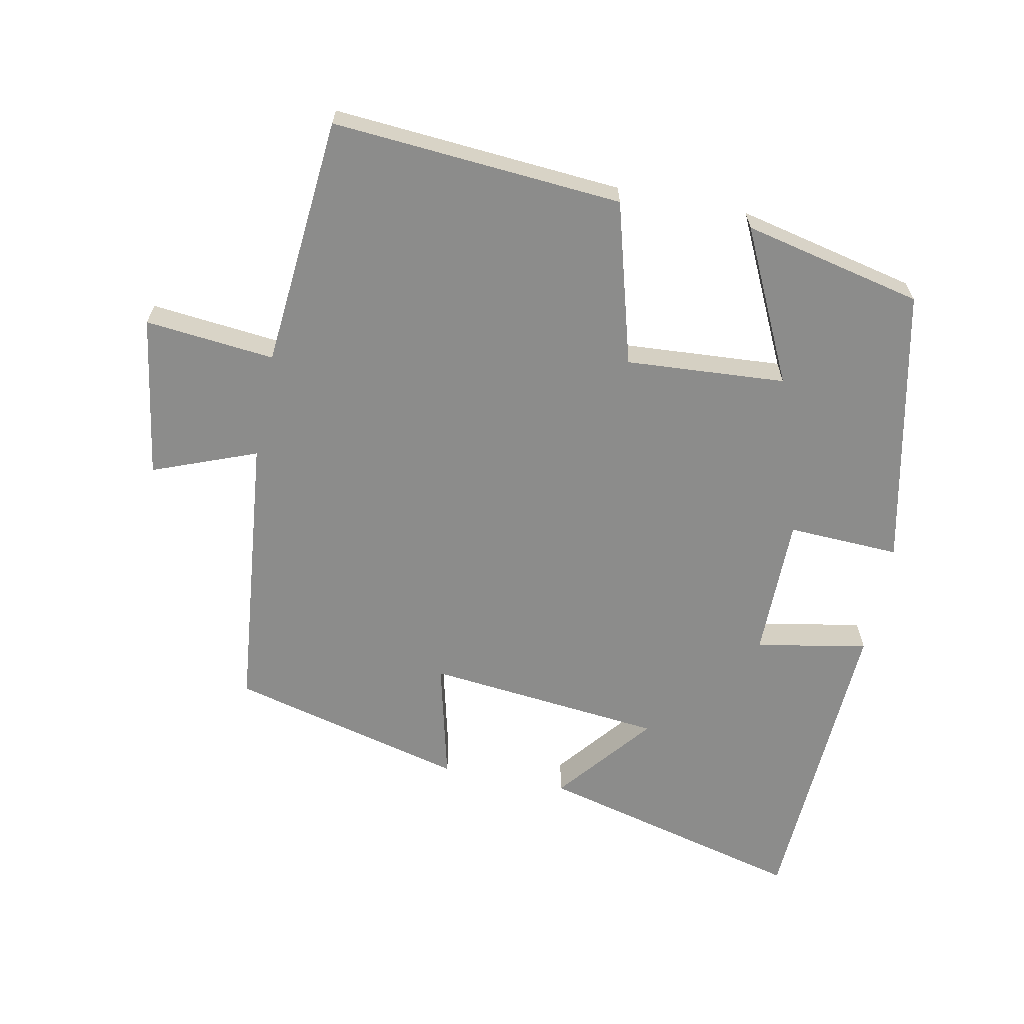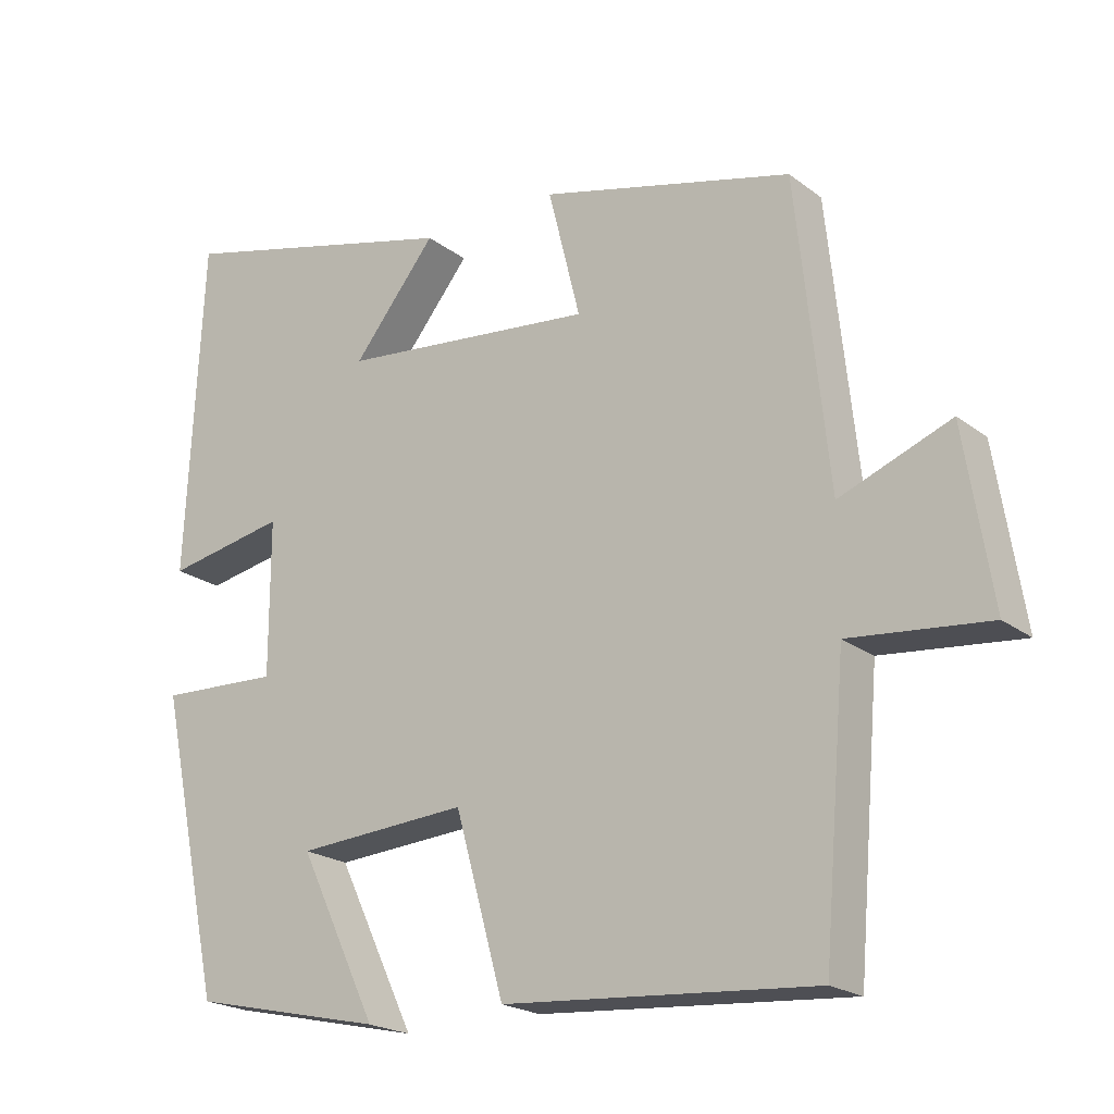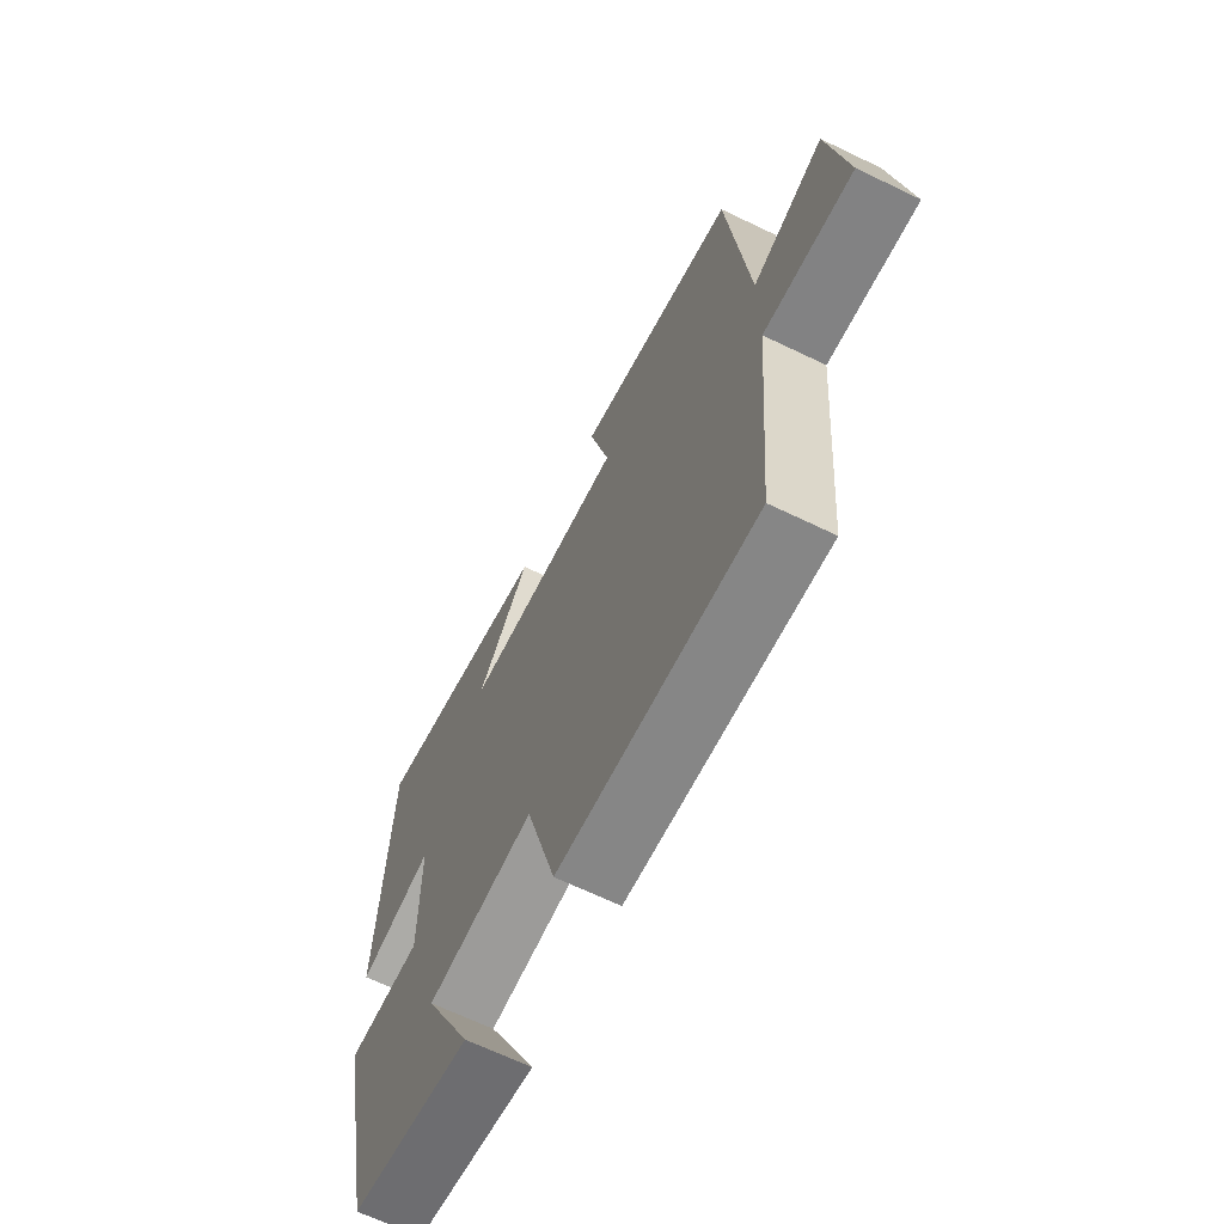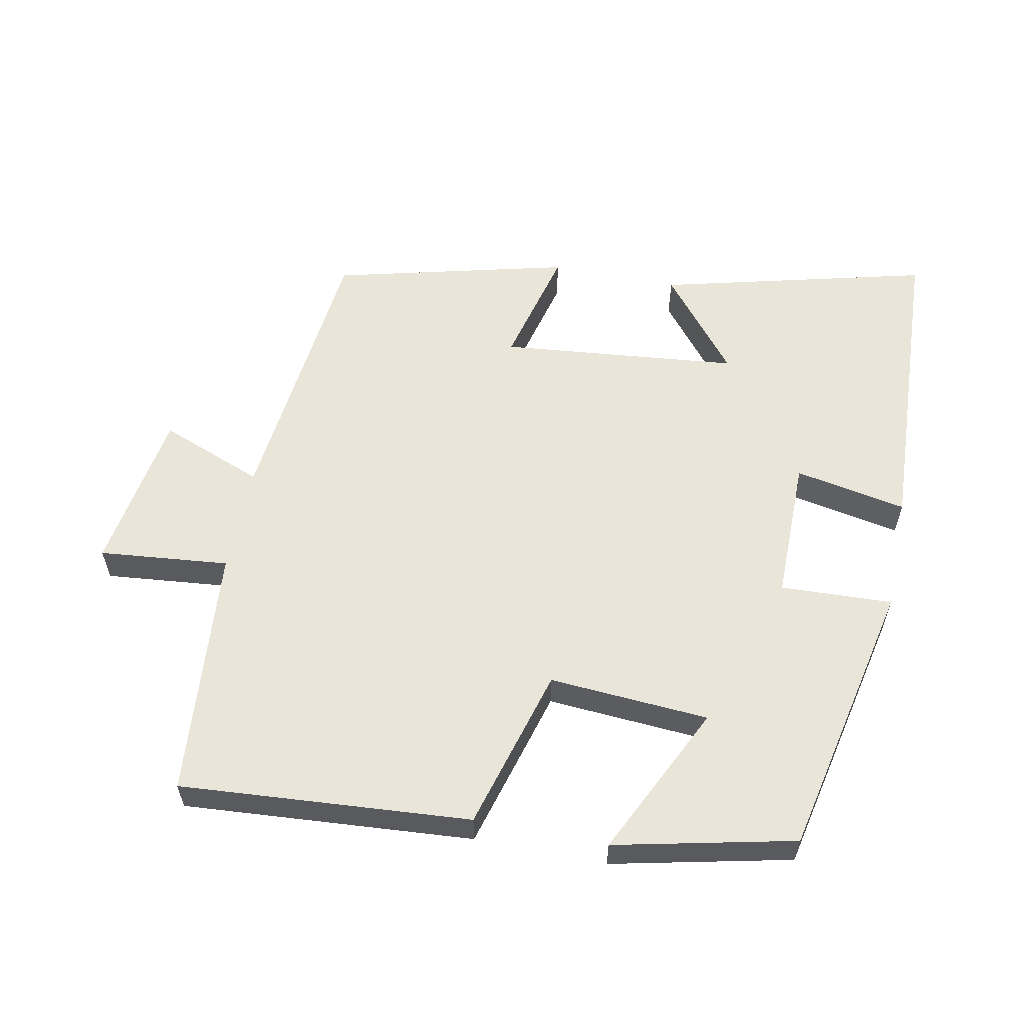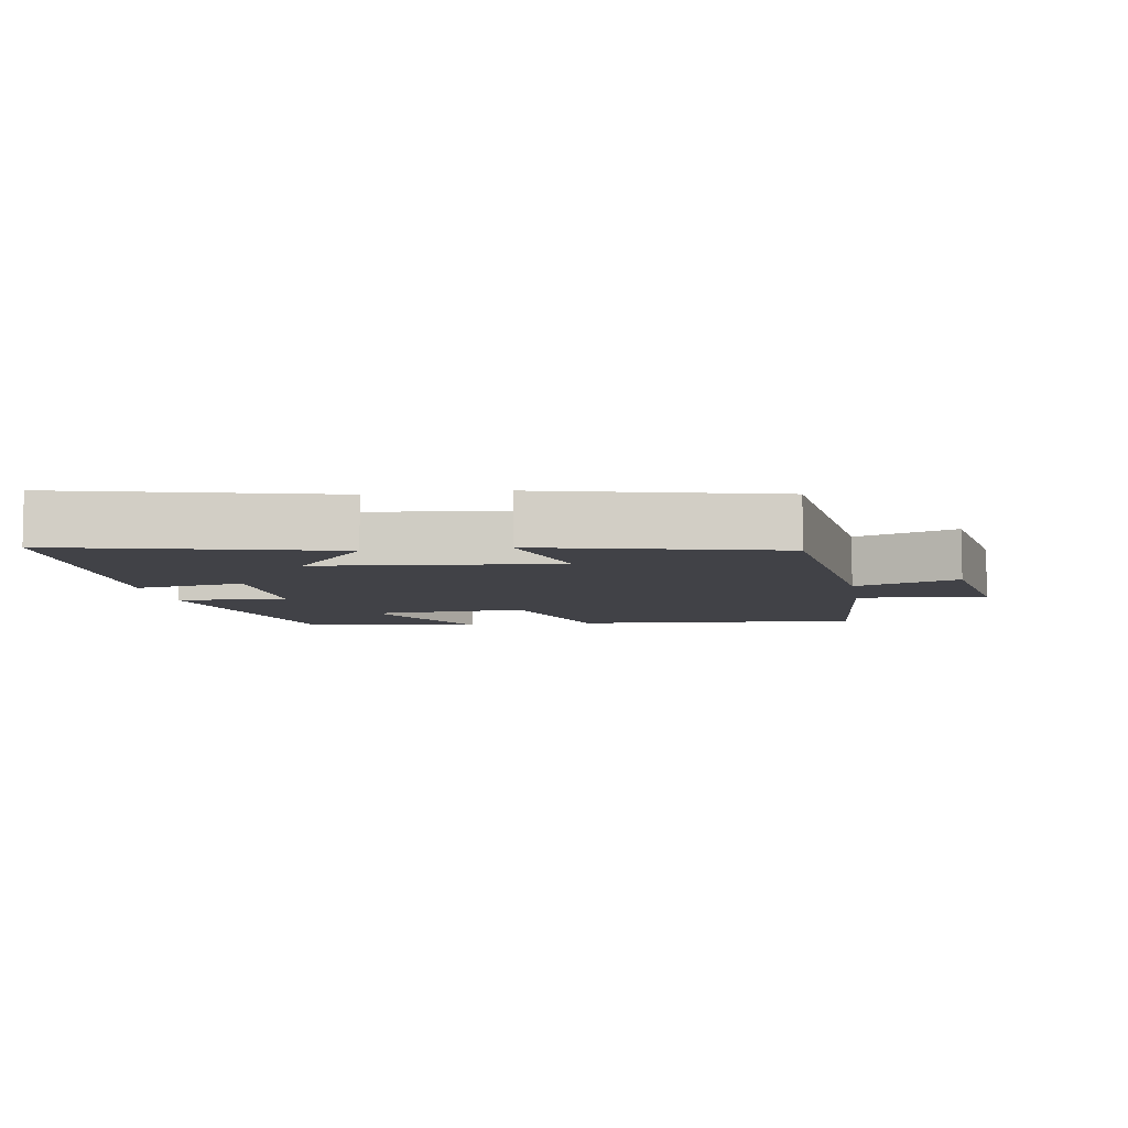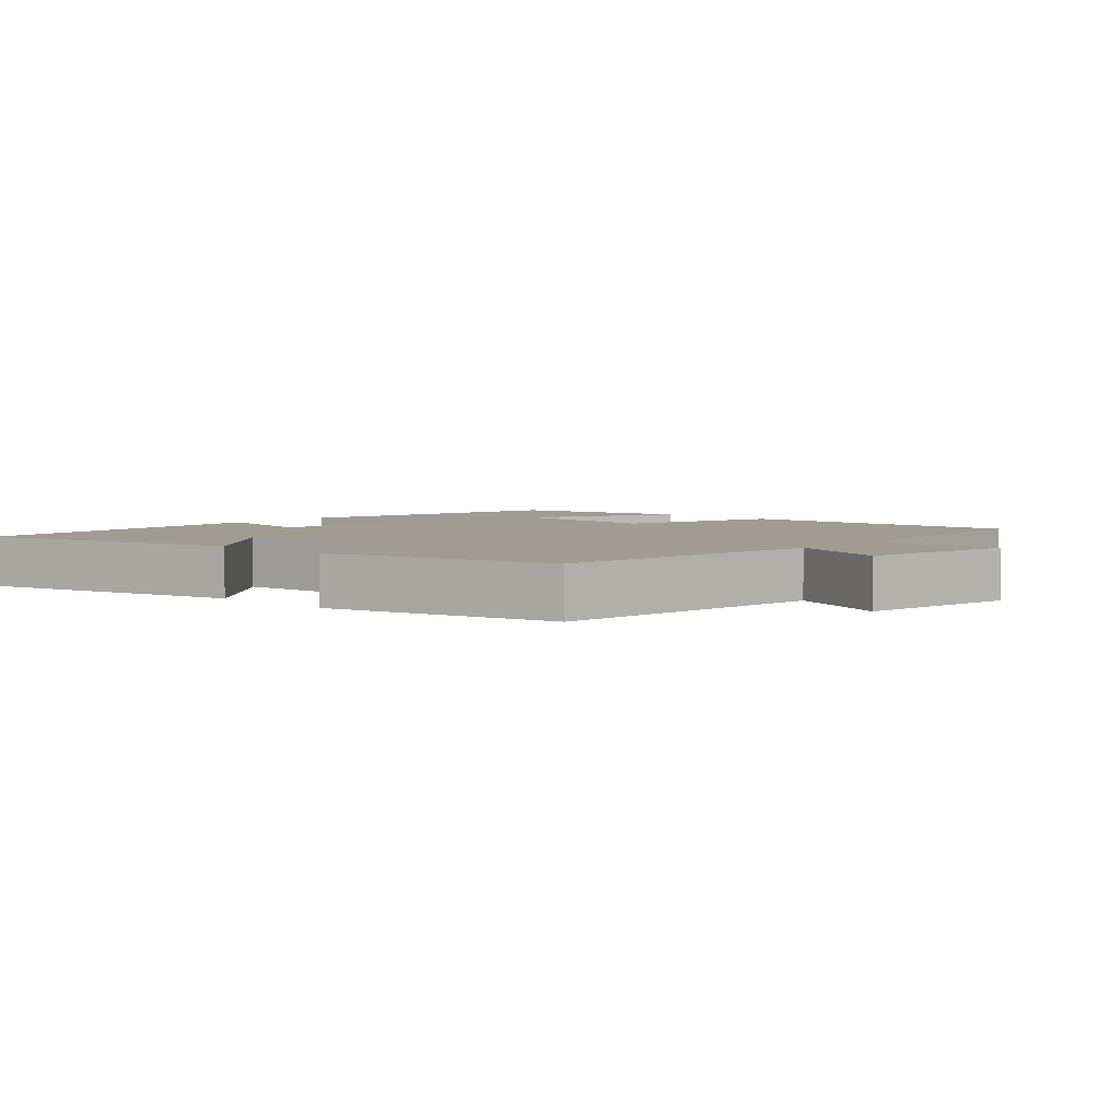
<metadata>
{"format":"obj","ext":"obj","renderer":"f3d","projection":"perspective","resolution":1024,"background":"white","views":[{"elev":-64.1,"azim":168.6,"up":"+Y"},{"elev":-20.9,"azim":36.9,"up":"+Z"},{"elev":-66.2,"azim":64.1,"up":"+Z"},{"elev":58.2,"azim":-168.7,"up":"+Y"},{"elev":-6.8,"azim":9.5,"up":"+Y"},{"elev":4.3,"azim":43.0,"up":"+Y"}]}
</metadata>
<code>
v -0.477 0.07 0.6
v -0.082 0.07 0.5
v -0.196 0.07 0.359
v 0.154 0.07 0.323
v 0.11 0.07 0.5
v 0.456 0.07 0.413
v 0.5 0.07 -0.003
v 0.652 0.07 0.056
v 0.69 0.07 -0.182
v 0.5 0.07 -0.163
v 0.469 0.07 -0.532
v 0.044 0.07 -0.5
v -0.023 0.07 -0.261
v -0.257 0.07 -0.277
v -0.15 0.07 -0.5
v -0.413 0.07 -0.441
v -0.5 0.07 -0.032
v -0.336 0.07 -0.039
v -0.336 0.07 0.171
v -0.5 0.07 0.14
v -0.477 0 0.6
v -0.082 0 0.5
v -0.196 0 0.359
v 0.154 0 0.323
v 0.11 0 0.5
v 0.456 0 0.413
v 0.5 0 -0.003
v 0.652 0 0.056
v 0.69 0 -0.182
v 0.5 0 -0.163
v 0.469 0 -0.532
v 0.044 0 -0.5
v -0.023 0 -0.261
v -0.257 0 -0.277
v -0.15 0 -0.5
v -0.413 0 -0.441
v -0.5 0 -0.032
v -0.336 0 -0.039
v -0.336 0 0.171
v -0.5 0 0.14
f 19 20 1
f 16 17 18
f 14 15 16
f 14 16 18
f 13 14 18 19
f 10 11 12 13
f 7 8 9 10
f 4 5 6 7
f 3 4 7 10
f 1 2 3
f 13 19 1 3
f 3 10 13
f 21 40 39
f 38 37 36
f 36 35 34
f 38 36 34
f 39 38 34 33
f 33 32 31 30
f 30 29 28 27
f 27 26 25 24
f 30 27 24 23
f 23 22 21
f 23 21 39 33
f 33 30 23
f 1 21 22 2
f 2 22 23 3
f 3 23 24 4
f 4 24 25 5
f 5 25 26 6
f 6 26 27 7
f 7 27 28 8
f 8 28 29 9
f 9 29 30 10
f 10 30 31 11
f 11 31 32 12
f 12 32 33 13
f 13 33 34 14
f 14 34 35 15
f 15 35 36 16
f 16 36 37 17
f 17 37 38 18
f 18 38 39 19
f 19 39 40 20
f 20 40 21 1

</code>
